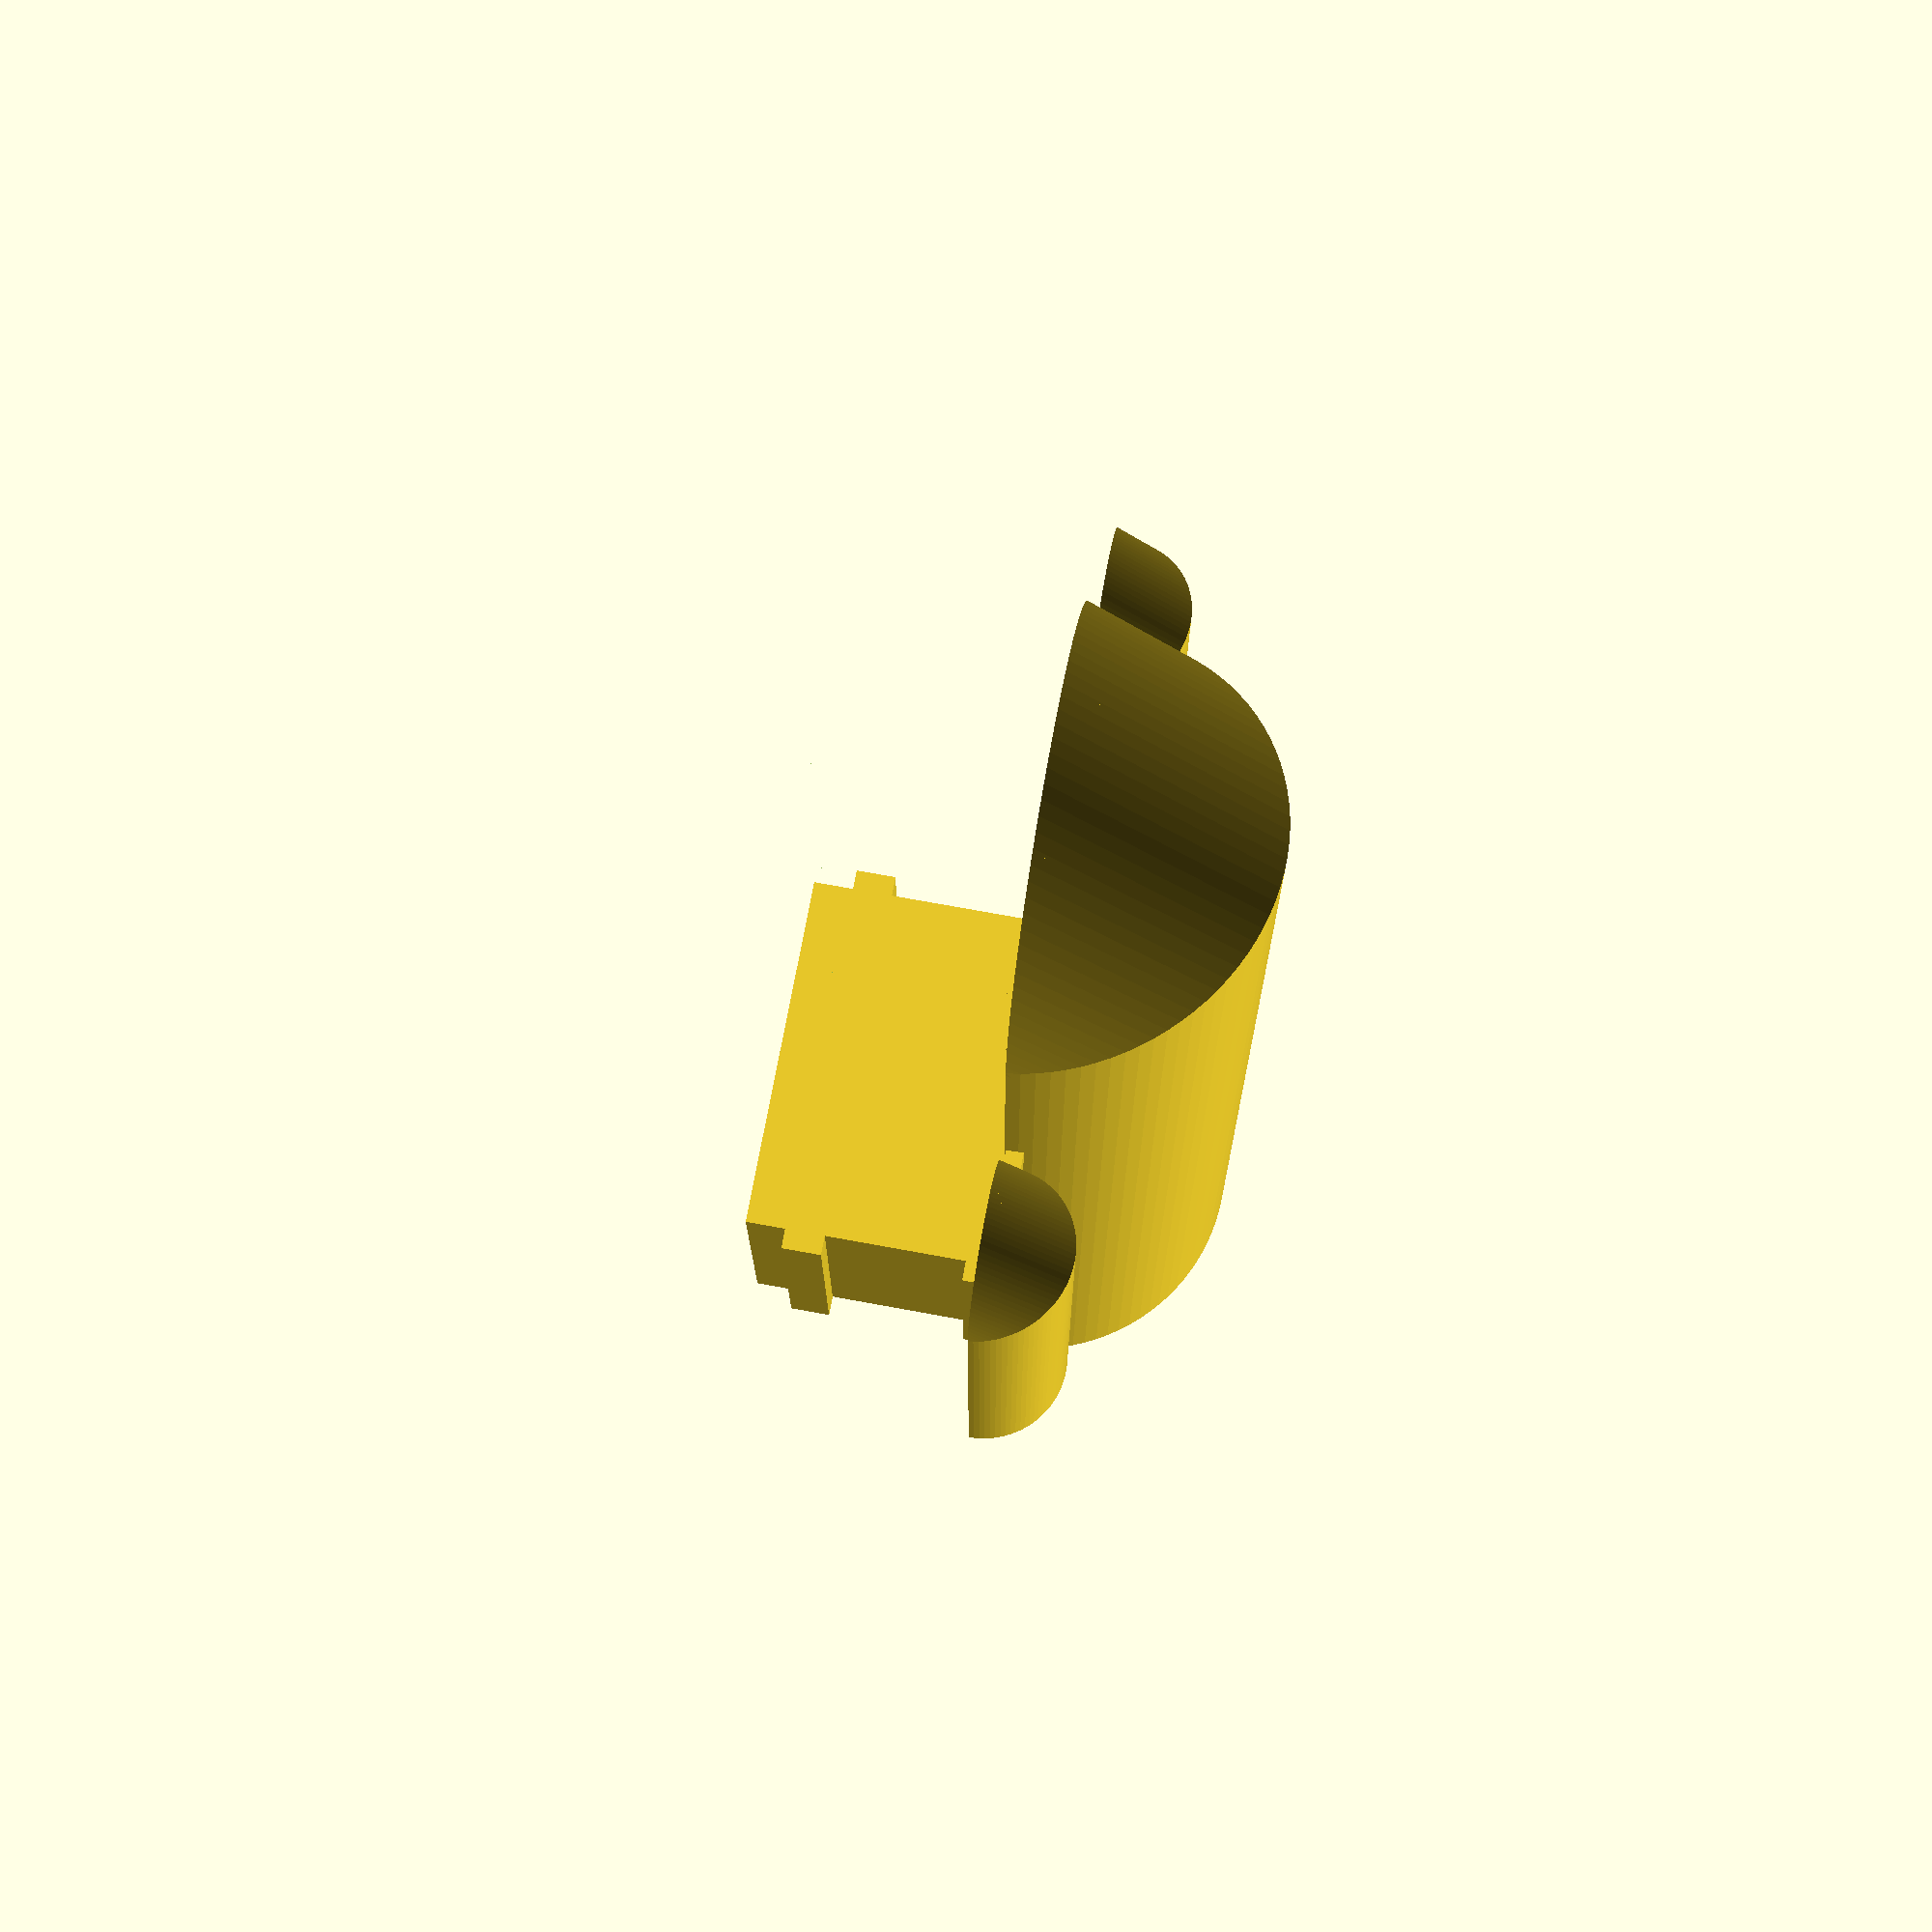
<openscad>
length=100;
width=30;
front_angle=45;//[0:89]
wall=3;
jolly_boat_scale=0.4; //[0:0.01:0.49]
Cargo_Ship_Addon="Yes"; //[Yes, No]

/* [Hidden] */
fn=100;
eps=0.1;

complete_boat();
jolly_boat();
if (Cargo_Ship_Addon=="Yes")
{
    cargo();
}

module jolly_boat()
{
    //starboard
    translate([length/2,-width/4,0])
    scale(jolly_boat_scale)
    translate([-length/2,-width/2,0])
        complete_boat();
    
    //larboard
    translate([length/2,width+width/4,0])
    scale(jolly_boat_scale)
    translate([-length/2,-width/2,0])
        complete_boat();
    if (jolly_boat_scale<0.5)
    {
    //Bridge starboard
    translate([length/2-(length/2*jolly_boat_scale)/2,-width/4+width/2*jolly_boat_scale-jolly_boat_scale*wall+wall*jolly_boat_scale/2,-wall*jolly_boat_scale-eps])
    cube([length/2*jolly_boat_scale,width/4+jolly_boat_scale*(wall-width/2),wall*jolly_boat_scale]);
    
    //Brdige larboard
    translate([length/2-(length/2*jolly_boat_scale)/2,width-wall*jolly_boat_scale/2,-wall*jolly_boat_scale-eps])
    cube([length/2*jolly_boat_scale,width/4+jolly_boat_scale*(wall-width/2),wall*jolly_boat_scale]);
    }
}

module cargo()
{
cube([length/5,width,wall]);
translate([0,width/2-width*9/10/2,wall])
    cube([length/5,width*9/10,length/6]);
translate([0,0,length/6-wall])
cube([length/5,width,wall]);
}

module complete_boat()
{
difference()
{
boat();
 translate([wall,wall,eps])
    scale([(length-2*wall)/length,(width-2*wall)/width,(width/2-wall)/(width/2)])
boat();
}
}


module boat()
{
    difference()
{
    difference()
{
    rotate([0,90,0])
    translate([0,width/2,0])
    cylinder(h=length,r=width/2,center=false,$fn=fn);
    translate([-eps,-eps,0])
    cube([length+2*eps,width+2*eps,width/2],center=false);
}

difference()
{
translate([length-(sqrt(pow(width/2,2)+pow(width/2*tan(front_angle),2))+(width/2)/tan(front_angle))-eps,0,-width/2-eps])
cube([sqrt(pow(width/2,2)+pow(width/2*tan(front_angle),2))+(width/2)/tan(front_angle)+2*eps,width+2*eps,width/2+2*eps],center=false);
translate([length,width/2,0])
rotate([0,front_angle,0])
translate([-width/2,0,-(width/2*tan(front_angle)+sqrt(pow(width/2,2)+pow((width/2)/tan(front_angle),2)))-2*eps])
    {
cylinder(h=width/2*tan(front_angle)+sqrt(pow(width/2,2)+pow((width/2)/tan(front_angle),2))+4*eps,r=width/2,$fn=fn);
translate([-(width/2*tan(front_angle)+sqrt(pow(width/2,2)+pow((width/2)/tan(front_angle),2)))-2*eps,-width/2-eps,])
cube([(width/2*tan(front_angle)+sqrt(pow(width/2,2)+pow((width/2)/tan(front_angle),2)))-2*eps,width+4*eps,width/2*tan(front_angle)+sqrt(pow(width/2,2)+pow((width/2)/tan(front_angle),2))+4*eps]);
    }
}
}
}
</openscad>
<views>
elev=287.9 azim=271.0 roll=100.4 proj=p view=wireframe
</views>
